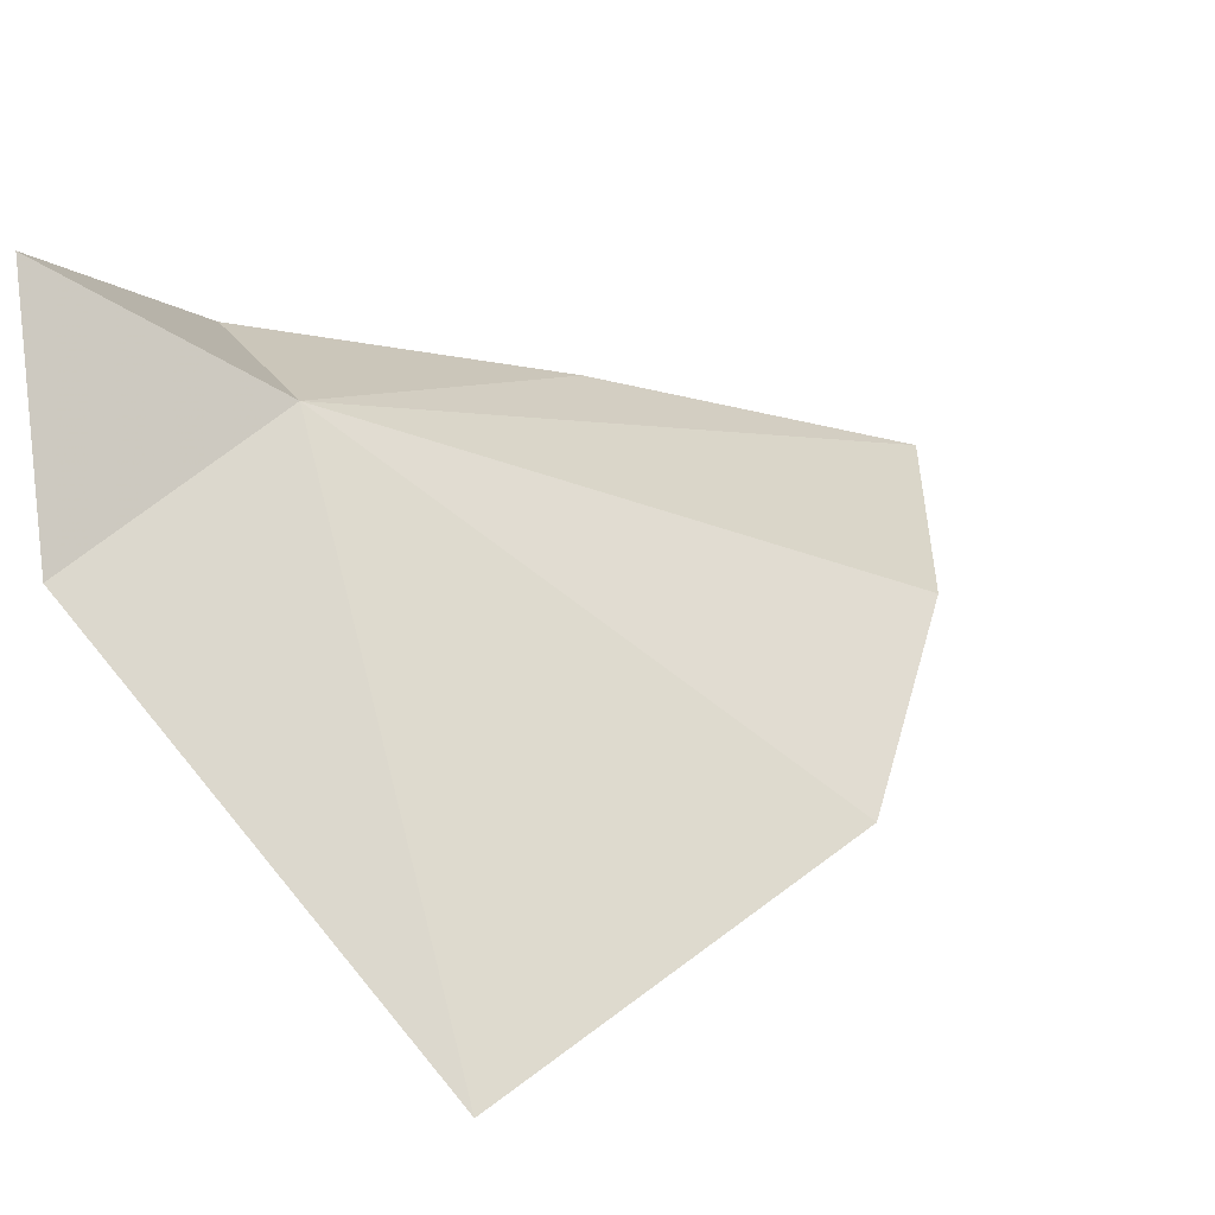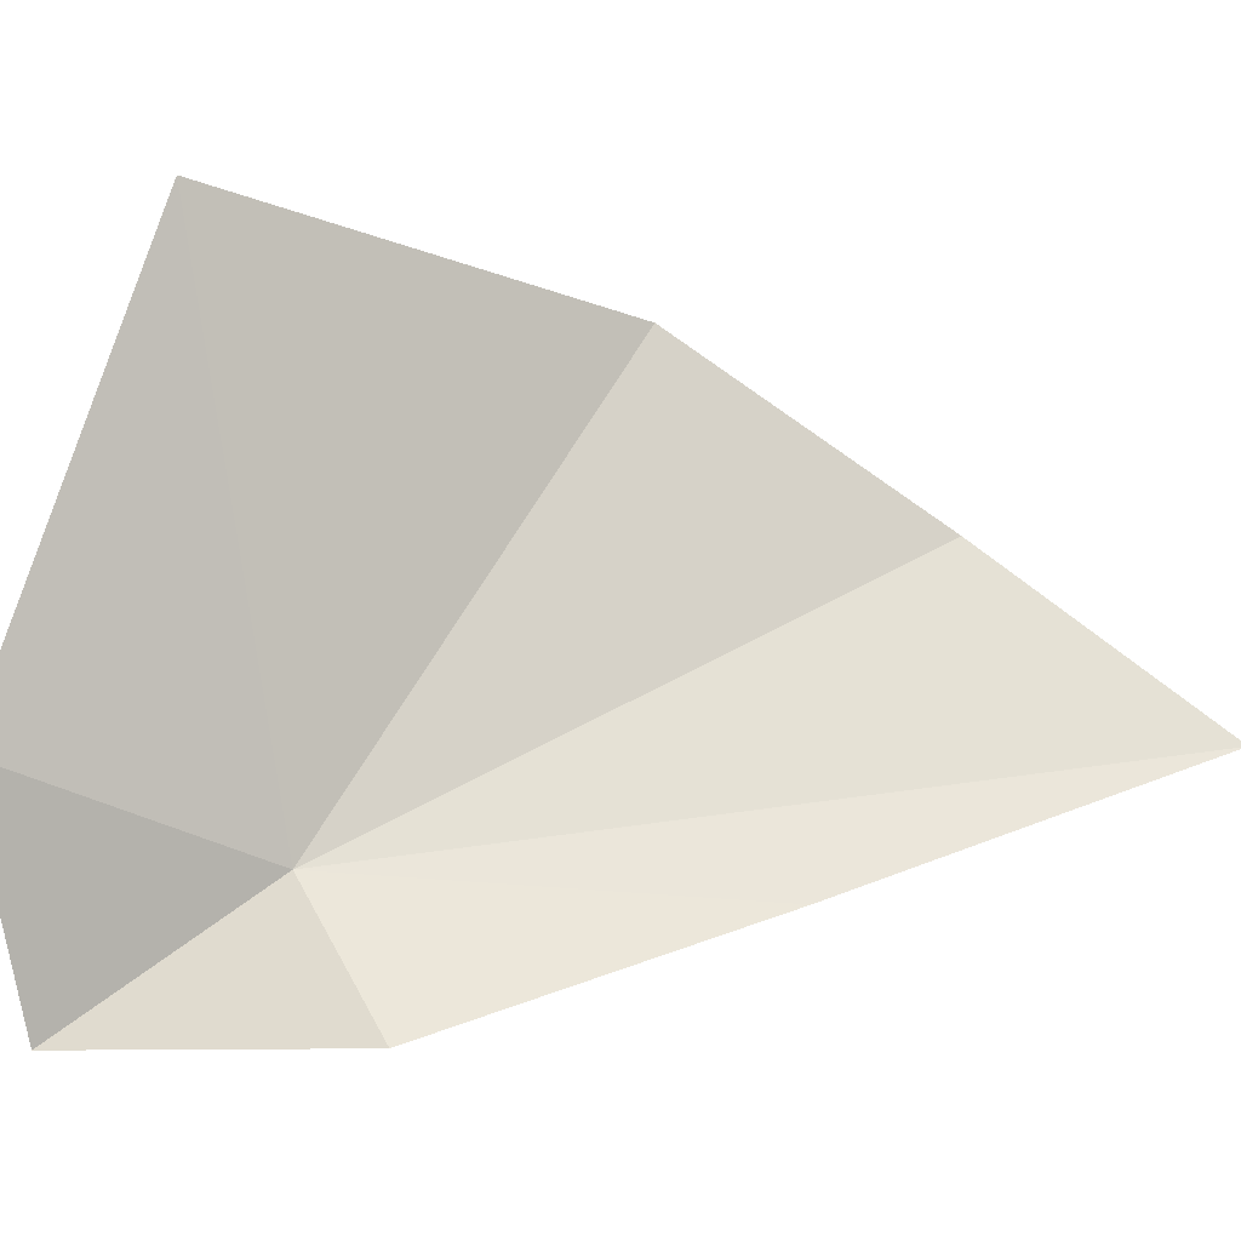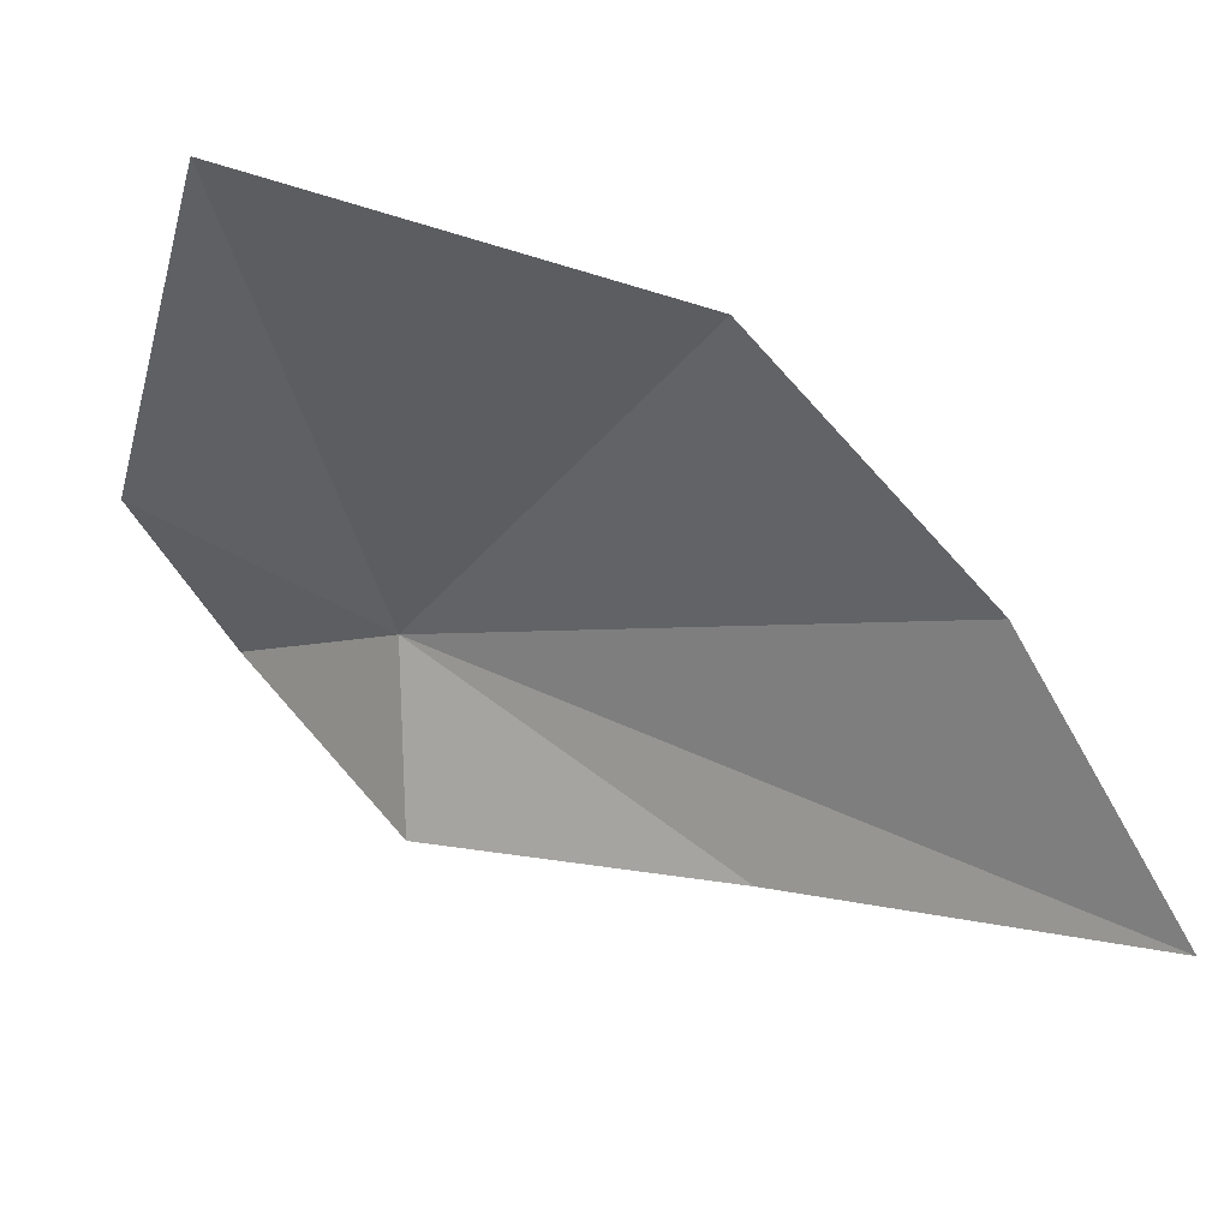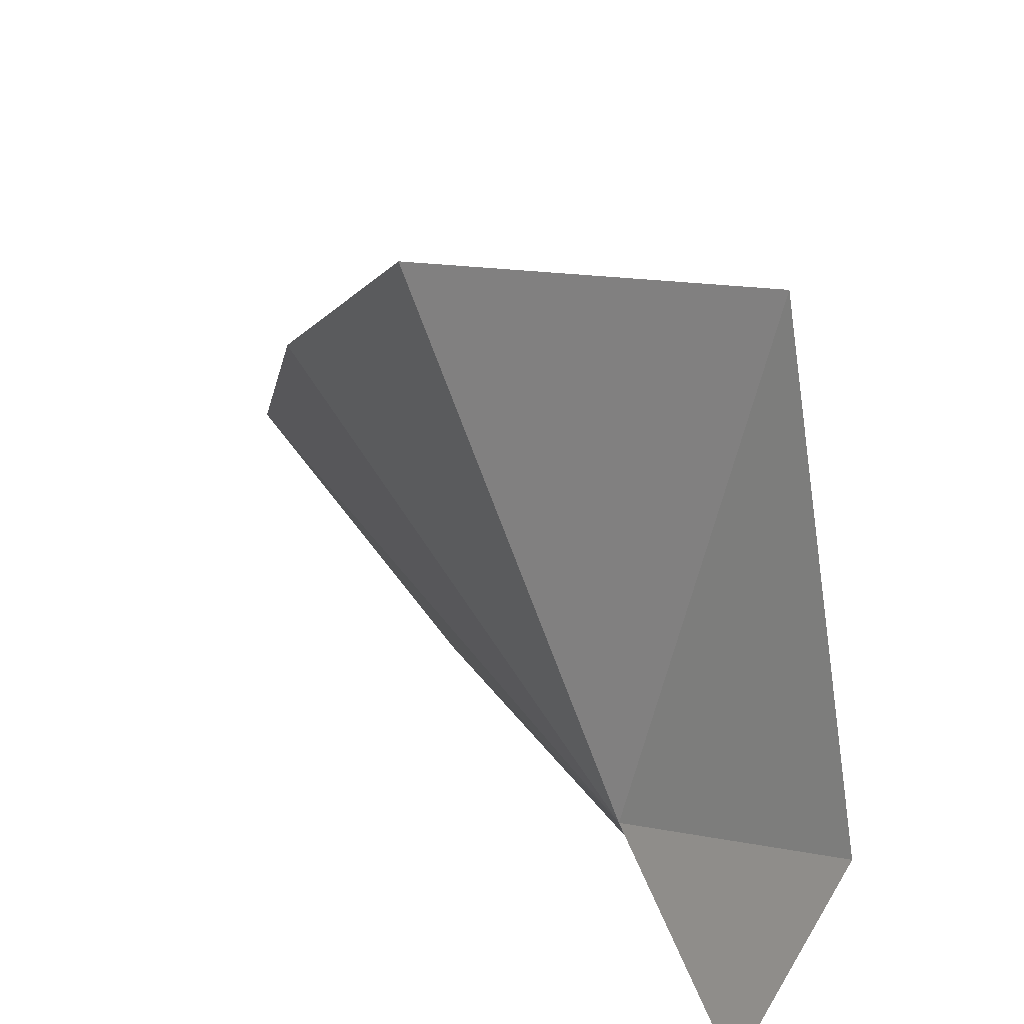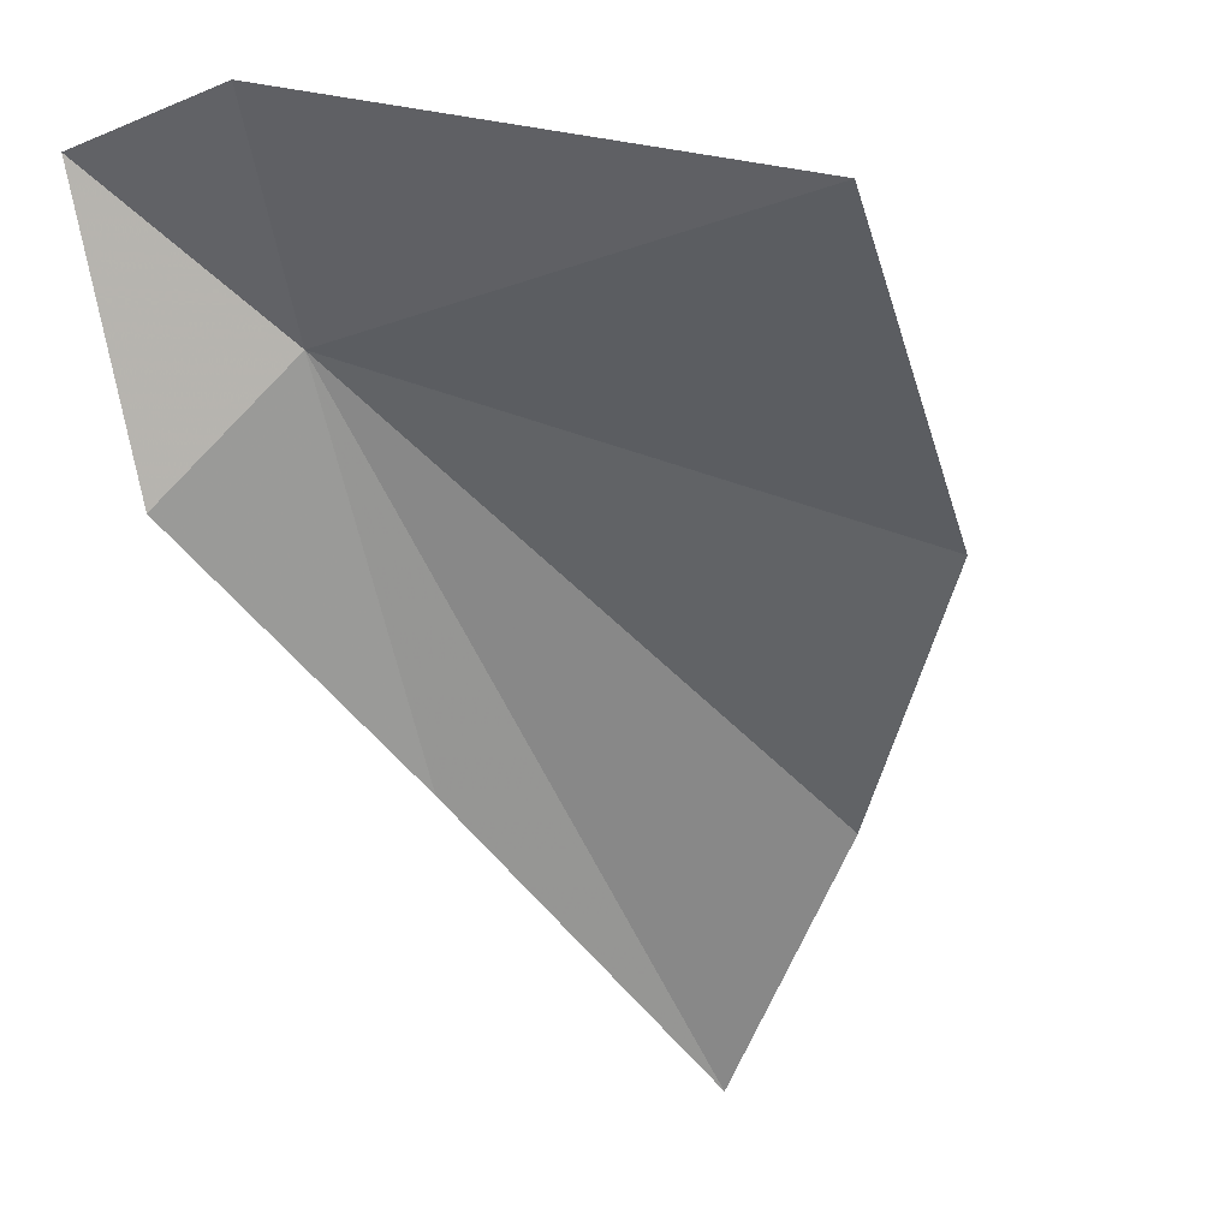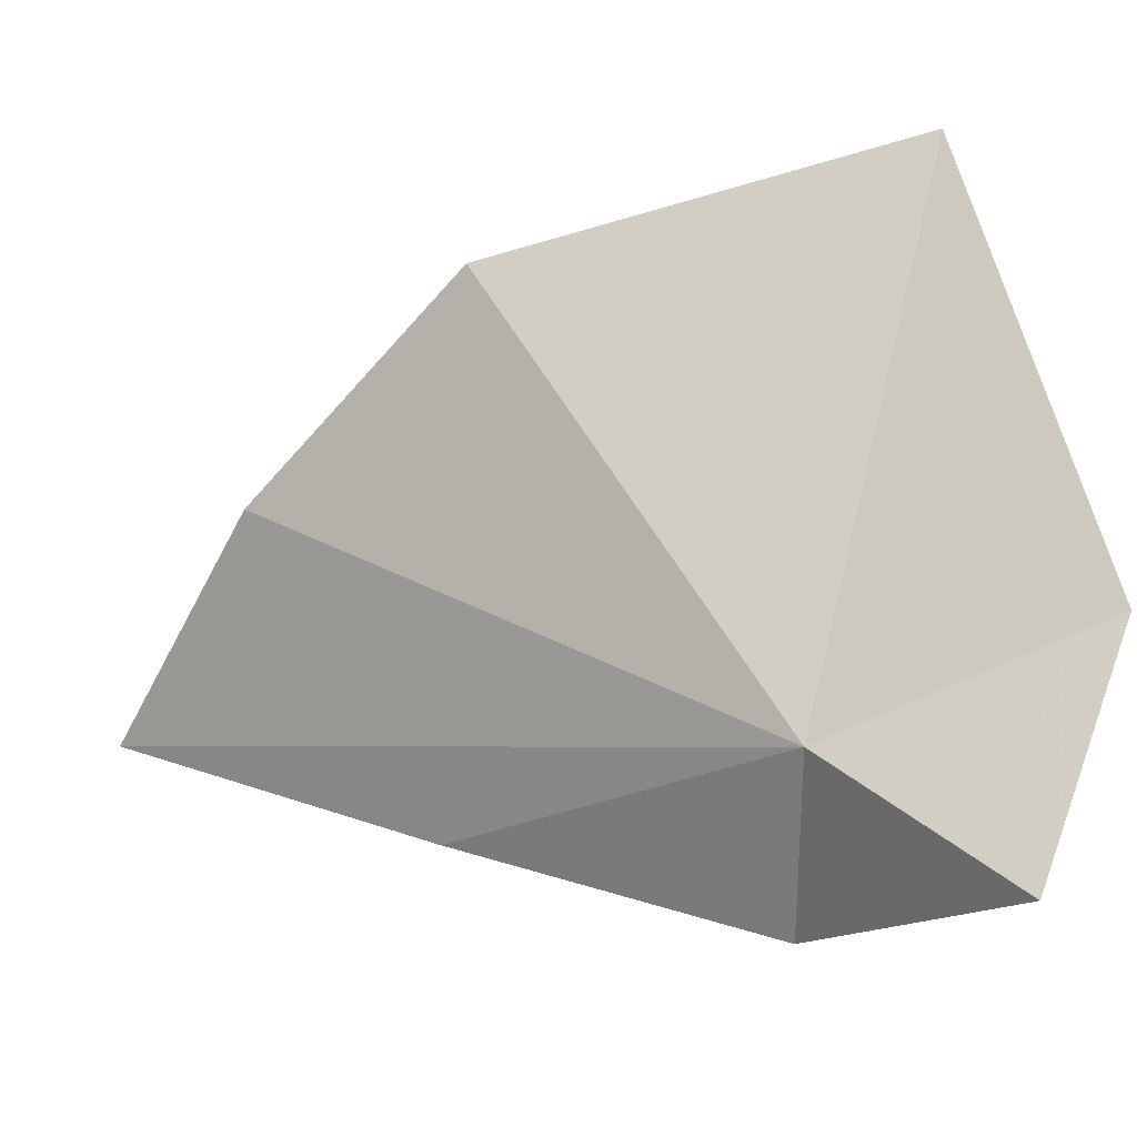
<metadata>
{"format":"obj","ext":"obj","renderer":"f3d","projection":"perspective","resolution":1024,"background":"white","views":[{"elev":73.6,"azim":151.8,"up":"+Z"},{"elev":-6.4,"azim":128.5,"up":"+Y"},{"elev":44.9,"azim":168.9,"up":"+Y"},{"elev":26.5,"azim":14.8,"up":"+Y"},{"elev":-12.3,"azim":118.3,"up":"+Z"},{"elev":-15.9,"azim":-8.7,"up":"+Y"}]}
</metadata>
<code>
v -11.39 7.61 62.1
v -10.63 7.9 62.54
v -10.92 7.133 62.6
v -10.95 9.425 62.12
v -12.25 9.168 61.54
v -11.33 7.145 61.69
v -13.21 7.958 60.21
v -12.86 8.568 60.91
v -12.25 7.517 61.01
f 1 2 4
f 1 4 5
f 1 6 3
f 1 8 7
f 1 5 8
f 1 9 6
f 1 7 9
f 1 3 2

</code>
